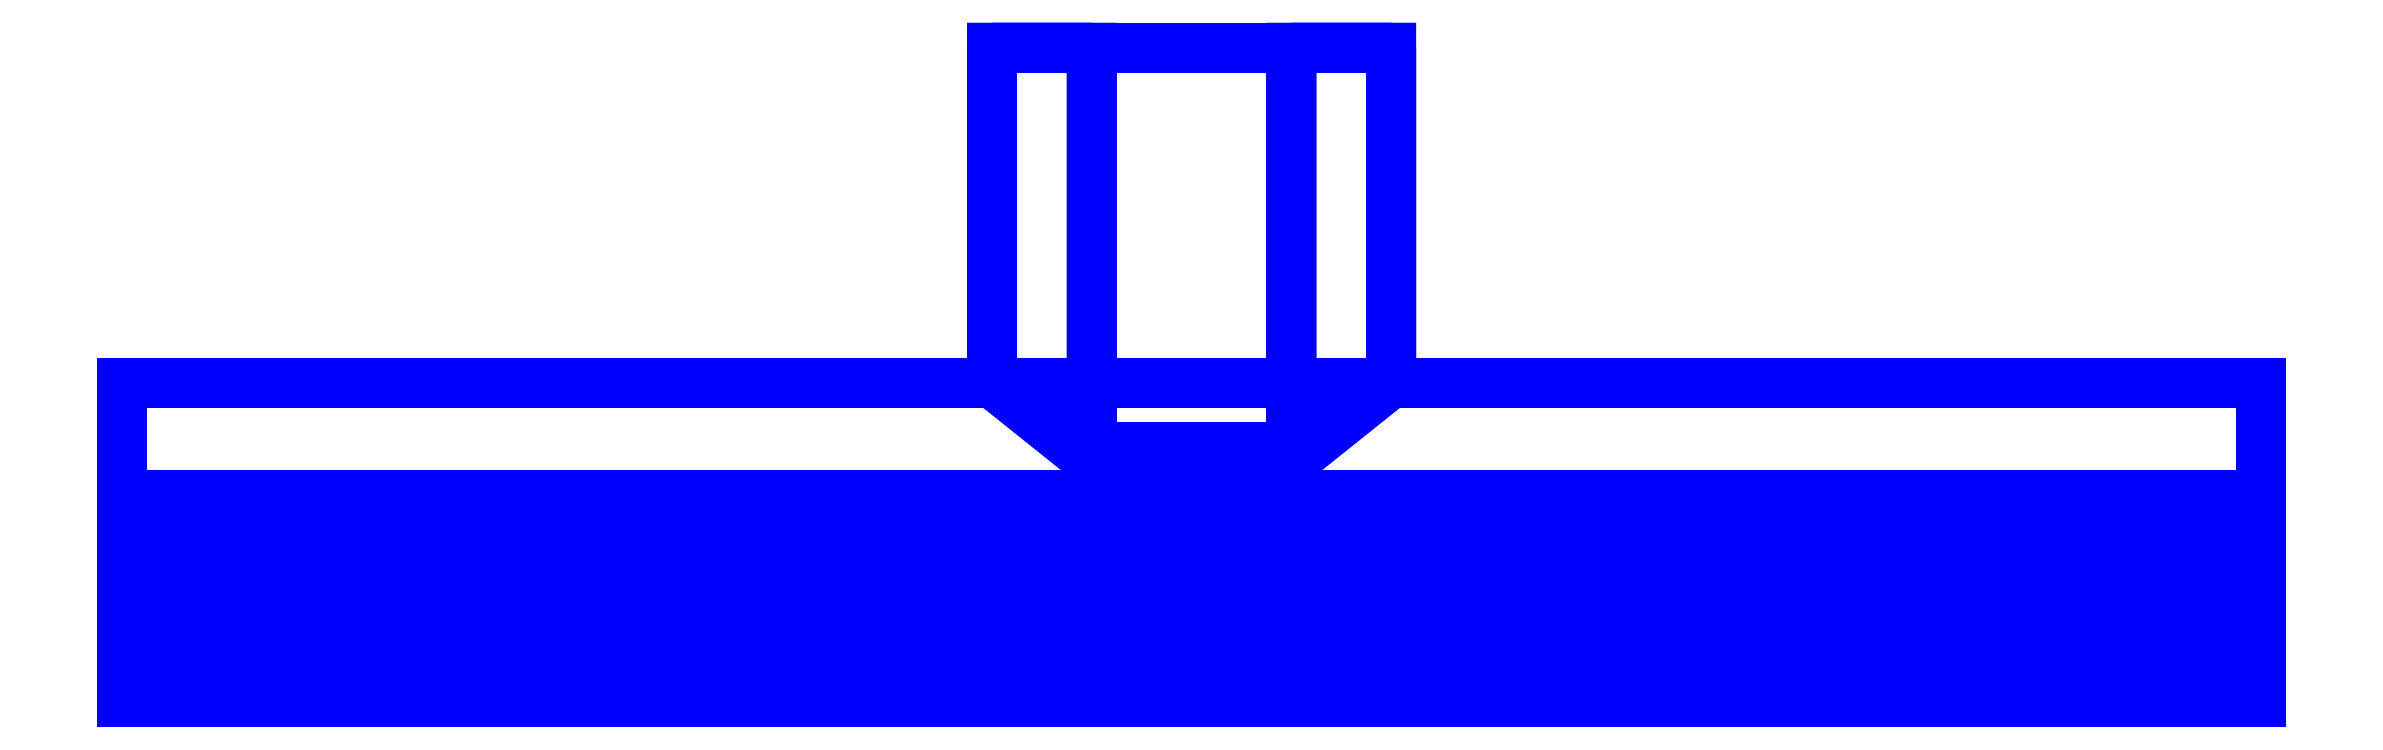
<metadata>
{"format":"dxf","ext":"dxf","renderer":"ezdxf+matplotlib","layout":"modelspace","background":"white","min_lineweight":24,"dpi":150}
</metadata>
<code>
0
SECTION
2
ENTITIES
0
3DFACE
8
SLEEVE
10
0.67
20
0.09
30
0.22
11
0.67
21
0.12
31
0.16
12
0.67
22
0.22
32
0.15
13
0.67
23
0.14
33
0.22
0
3DFACE
8
SLEEVE
10
-0.67
20
0.14
30
0.22
11
-0.67
21
0.09
31
0.22
12
0.67
22
0.09
32
0.22
13
0.67
23
0.14
33
0.22
0
3DFACE
8
SLEEVE
10
-0.67
20
0.22
30
0.15
11
-0.67
21
0.12
31
0.16
12
-0.67
22
0.09
32
0.22
13
-0.67
23
0.14
33
0.22
0
3DFACE
8
SLEEVE
10
0.67
20
0.14
30
0.22
11
0.67
21
0.22
31
0.15
12
-0.67
22
0.22
32
0.15
13
-0.67
23
0.14
33
0.22
0
3DFACE
8
SLEEVE
10
-0.67
20
0.09
30
0.22
11
-0.67
21
0.12
31
0.16
12
0.67
22
0.12
32
0.16
13
0.67
23
0.09
33
0.22
0
3DFACE
8
SLEEVE
10
-0.67
20
0.29
30
0.07
11
-0.67
21
0.18
31
0.06
12
-0.67
22
0.12
32
0.16
13
-0.67
23
0.22
33
0.15
0
3DFACE
8
SLEEVE
10
0.67
20
0.12
30
0.16
11
0.67
21
0.18
31
0.06
12
0.67
22
0.29
32
0.07
13
0.67
23
0.22
33
0.15
0
3DFACE
8
SLEEVE
10
-0.67
20
0.12
30
0.16
11
-0.67
21
0.18
31
0.06
12
0.67
22
0.18
32
0.06
13
0.67
23
0.12
33
0.16
0
3DFACE
8
SLEEVE
10
0.67
20
0.22
30
0.15
11
0.67
21
0.29
31
0.07
12
-0.67
22
0.29
32
0.07
13
-0.67
23
0.22
33
0.15
0
3DFACE
8
SLEEVE
10
-0.67
20
0.18
30
0.06
11
-0.67
21
0.18
31
-0.07
12
0.67
22
0.18
32
-0.07
13
0.67
23
0.18
33
0.06
0
3DFACE
8
SLEEVE
10
-0.67
20
0.29
30
-0.04
11
-0.67
21
0.18
31
-0.07
12
-0.67
22
0.18
32
0.06
13
-0.67
23
0.29
33
0.07
0
3DFACE
8
SLEEVE
10
0.67
20
0.18
30
0.06
11
0.67
21
0.18
31
-0.07
12
0.67
22
0.29
32
-0.04
13
0.67
23
0.29
33
0.07
0
3DFACE
8
SLEEVE
10
0.67
20
0.29
30
0.07
11
0.67
21
0.29
31
-0.04
12
-0.67
22
0.29
32
-0.04
13
-0.67
23
0.29
33
0.07
0
3DFACE
8
SLEEVE
10
0.67
20
0.29
30
-0.04
11
0.67
21
0.2
31
-0.19
12
-0.67
22
0.2
32
-0.19
13
-0.67
23
0.29
33
-0.04
0
3DFACE
8
SLEEVE
10
0.67
20
0.18
30
-0.07
11
0.67
21
0.15
31
-0.12
12
0.67
22
0.2
32
-0.19
13
0.67
23
0.29
33
-0.04
0
3DFACE
8
SLEEVE
10
-0.67
20
0.2
30
-0.19
11
-0.67
21
0.15
31
-0.12
12
-0.67
22
0.18
32
-0.07
13
-0.67
23
0.29
33
-0.04
0
3DFACE
8
SLEEVE
10
-0.67
20
0.18
30
-0.07
11
-0.67
21
0.15
31
-0.12
12
0.67
22
0.15
32
-0.12
13
0.67
23
0.18
33
-0.07
0
3DFACE
8
SLEEVE
10
-0.67
20
0.13
30
-0.2
11
-0.67
21
0.12
31
-0.14
12
-0.67
22
0.15
32
-0.12
13
-0.67
23
0.2
33
-0.19
0
3DFACE
8
SLEEVE
10
0.67
20
0.15
30
-0.12
11
0.67
21
0.12
31
-0.14
12
0.67
22
0.13
32
-0.2
13
0.67
23
0.2
33
-0.19
0
3DFACE
8
SLEEVE
10
0.67
20
0.2
30
-0.19
11
0.67
21
0.13
31
-0.2
12
-0.67
22
0.13
32
-0.2
13
-0.67
23
0.2
33
-0.19
0
3DFACE
8
SLEEVE
10
-0.67
20
0.15
30
-0.12
11
-0.67
21
0.12
31
-0.14
12
0.67
22
0.12
32
-0.14
13
0.67
23
0.15
33
-0.12
0
3DFACE
8
SLEEVE
10
0.67
20
0.13
30
-0.2
11
0.67
21
0.12
31
-0.14
12
-0.67
22
0.12
32
-0.14
13
-0.67
23
0.13
33
-0.2
0
3DFACE
8
SLEEVE
10
0.125
20
0.5
30
1e-16
11
0.0625
21
0.5
31
0.1083
12
0.0625
22
0.25
32
0.1083
13
0.125
23
0.29
33
1e-16
0
3DFACE
8
SLEEVE
10
0.0625
20
0.5
30
0.1083
11
-0.0625
21
0.5
31
0.1083
12
-0.0625
22
0.25
32
0.1083
13
0.0625
23
0.25
33
0.1083
0
3DFACE
8
SLEEVE
10
-0.0625
20
0.5
30
0.1083
11
-0.125
21
0.5
31
1e-16
12
-0.125
22
0.29
32
1e-16
13
-0.0625
23
0.25
33
0.1083
0
3DFACE
8
SLEEVE
10
-0.125
20
0.5
30
1e-16
11
-0.0625
21
0.5
31
-0.1083
12
-0.0625
22
0.24
32
-0.1083
13
-0.125
23
0.29
33
1e-16
0
3DFACE
8
SLEEVE
10
-0.0625
20
0.5
30
-0.1083
11
0.0625
21
0.5
31
-0.1083
12
0.0625
22
0.24
32
-0.1083
13
-0.0625
23
0.24
33
-0.1083
0
3DFACE
8
SLEEVE
10
0.0625
20
0.5
30
-0.1083
11
0.125
21
0.5
31
1e-16
12
0.125
22
0.29
32
1e-16
13
0.0625
23
0.24
33
-0.1083
0
3DFACE
8
SLEEVE
10
0.0625
20
0.5
30
0.1083
11
0.125
21
0.5
31
1e-16
12
-0.125
22
0.5
32
1e-16
13
-0.0625
23
0.5
33
0.1083
0
3DFACE
8
SLEEVE
10
0.125
20
0.5
30
1e-16
11
0.0625
21
0.5
31
-0.1083
12
-0.0625
22
0.5
32
-0.1083
13
-0.125
23
0.5
33
1e-16
0
VIEWPORT
8
0
10
144.7
20
101.2
30
0
40
391.1
41
222.2
68
     2
69
     1
0
VIEWPORT
8
0
10
139.2
20
100.8
30
0
40
222.8
41
161.3
68
     1
69
     2
0
ENDSEC
0
EOF

</code>
